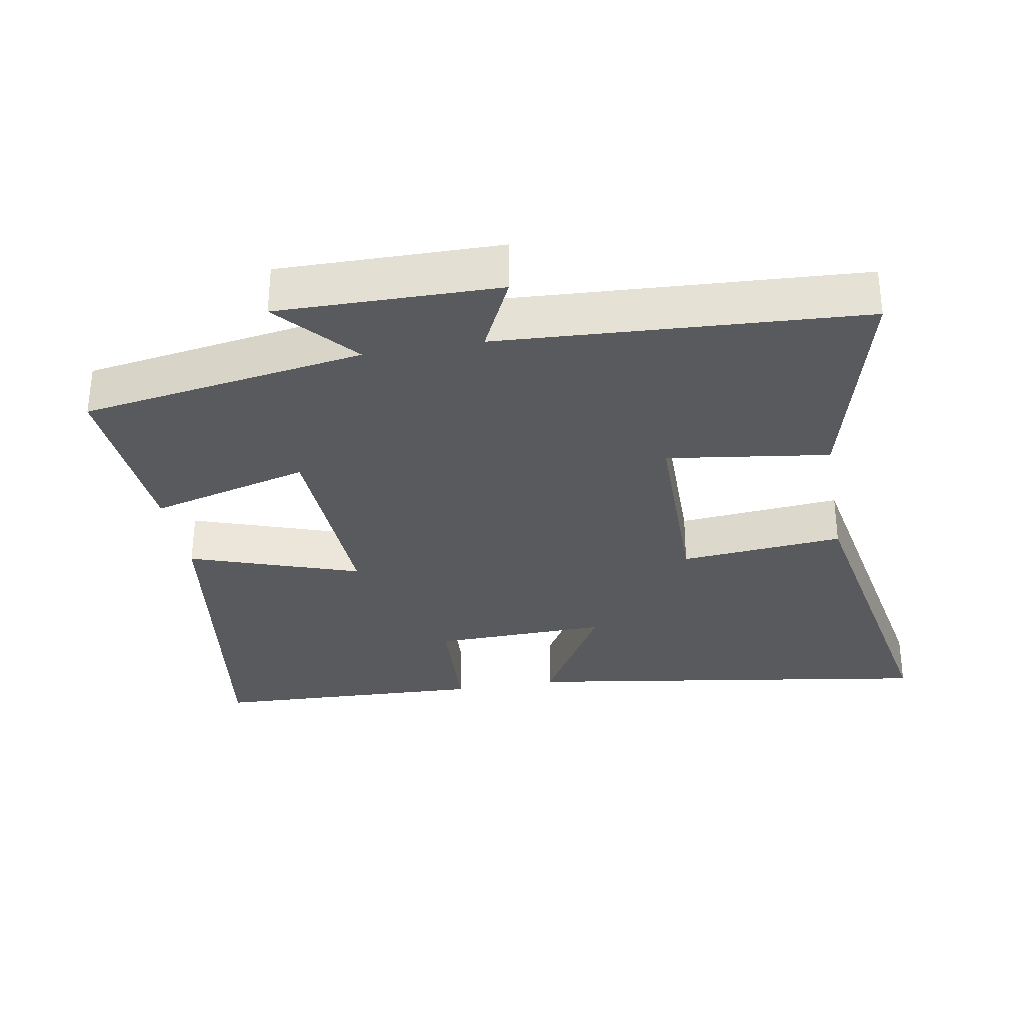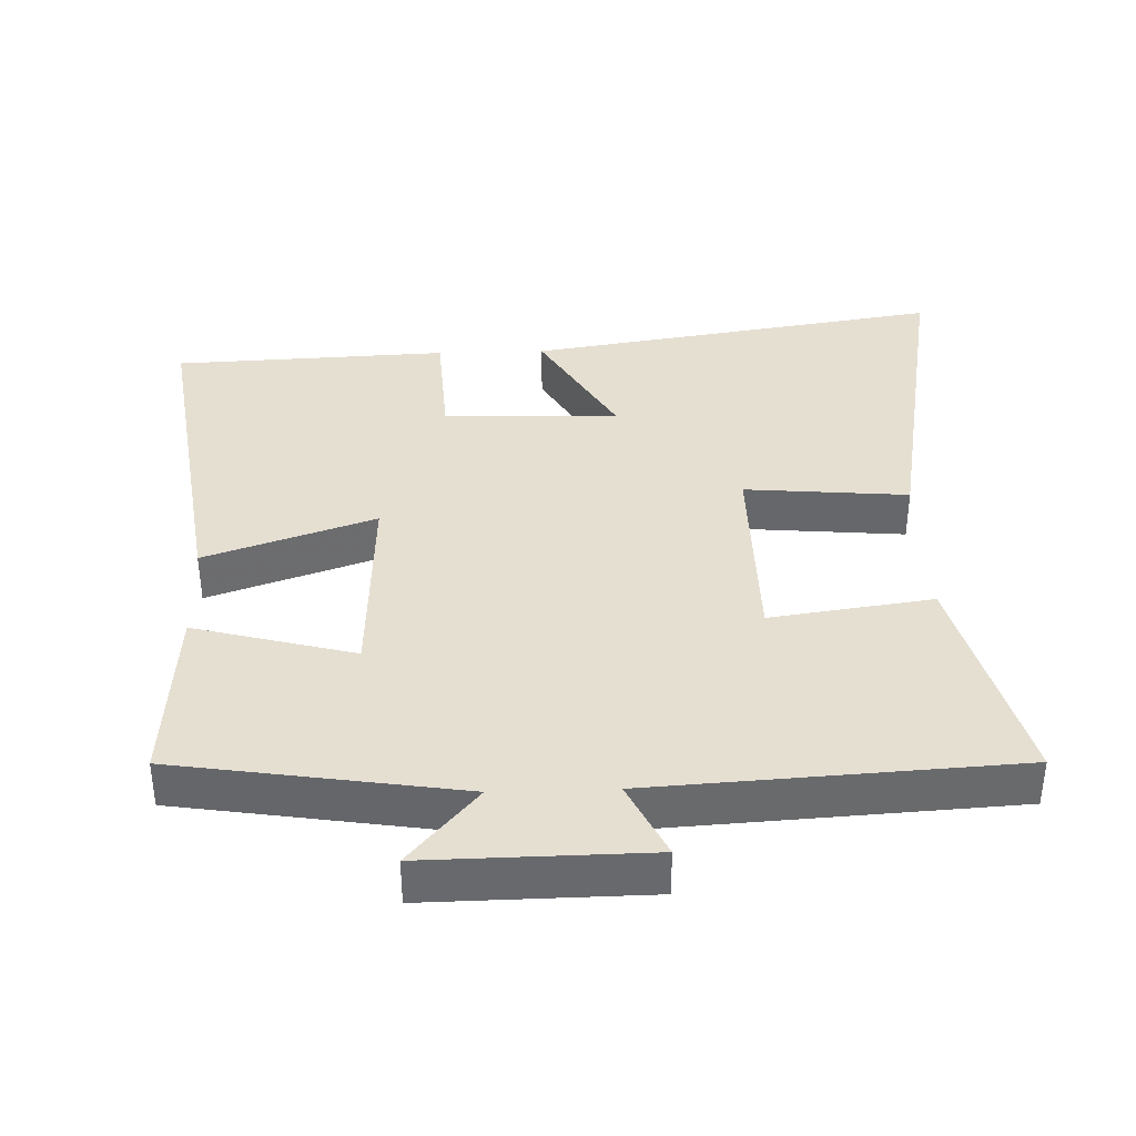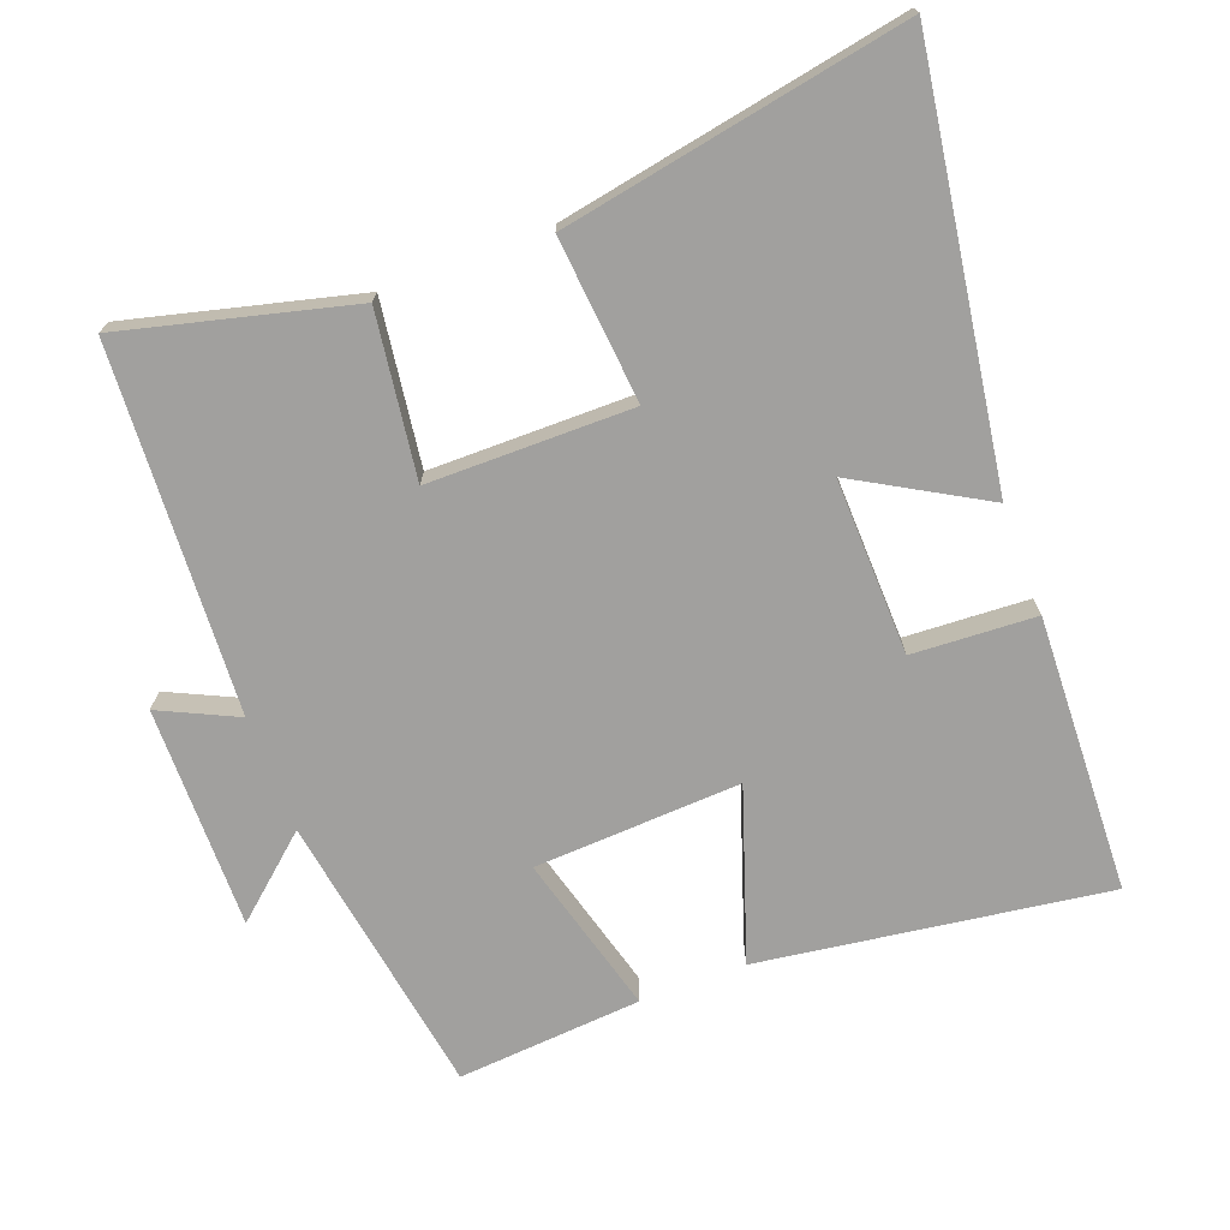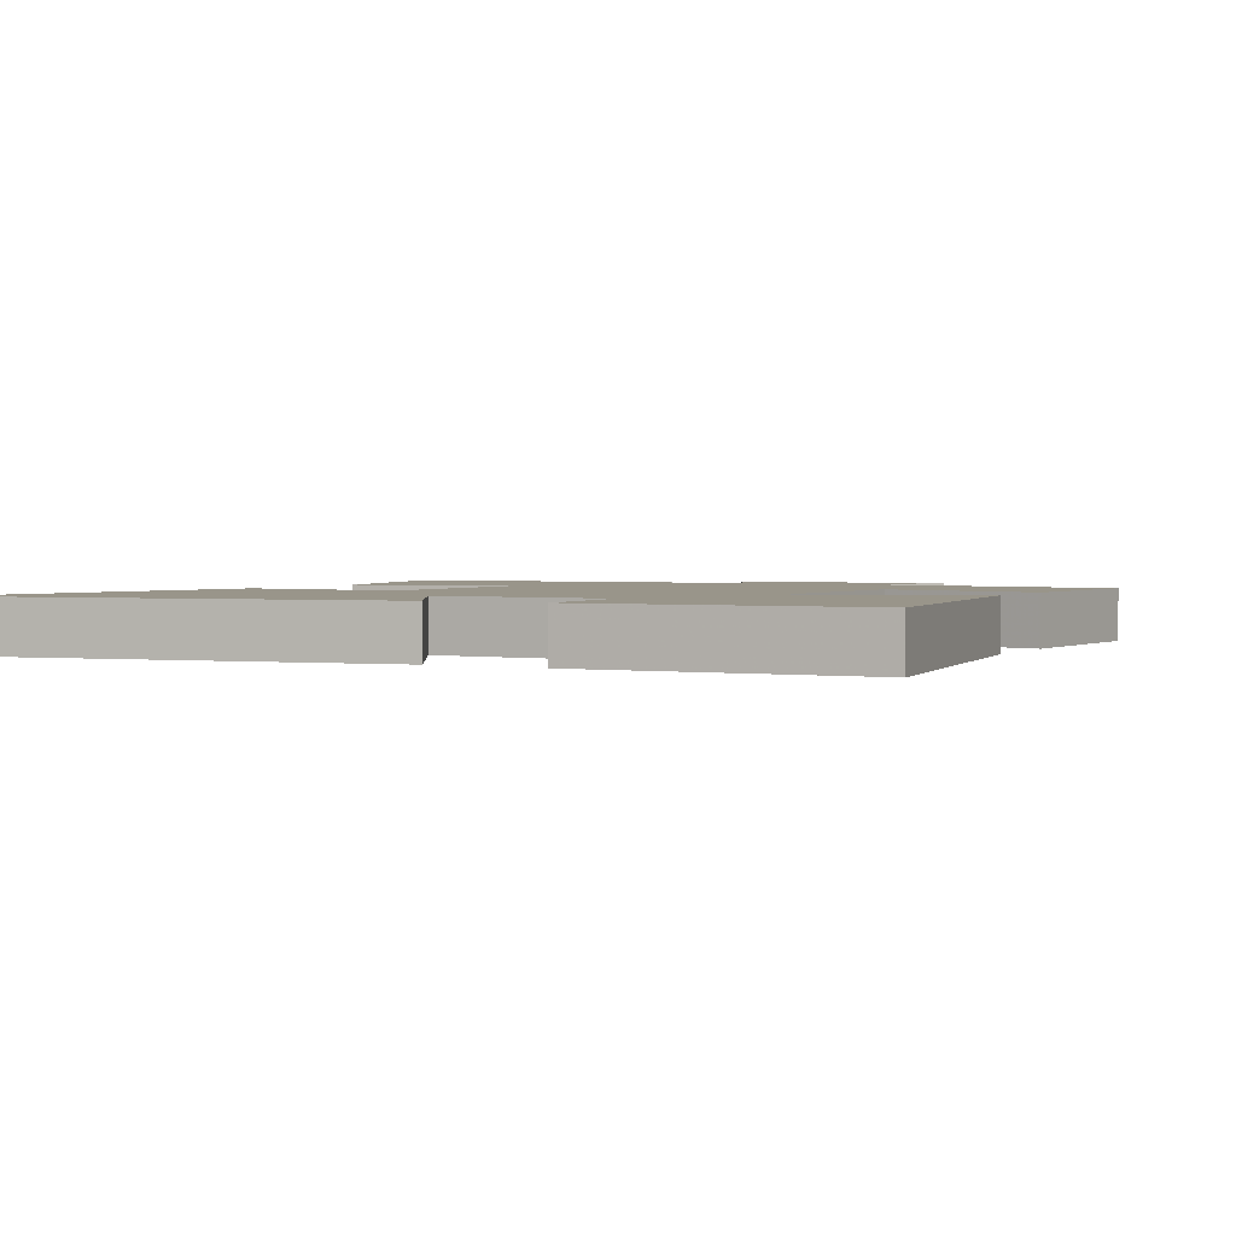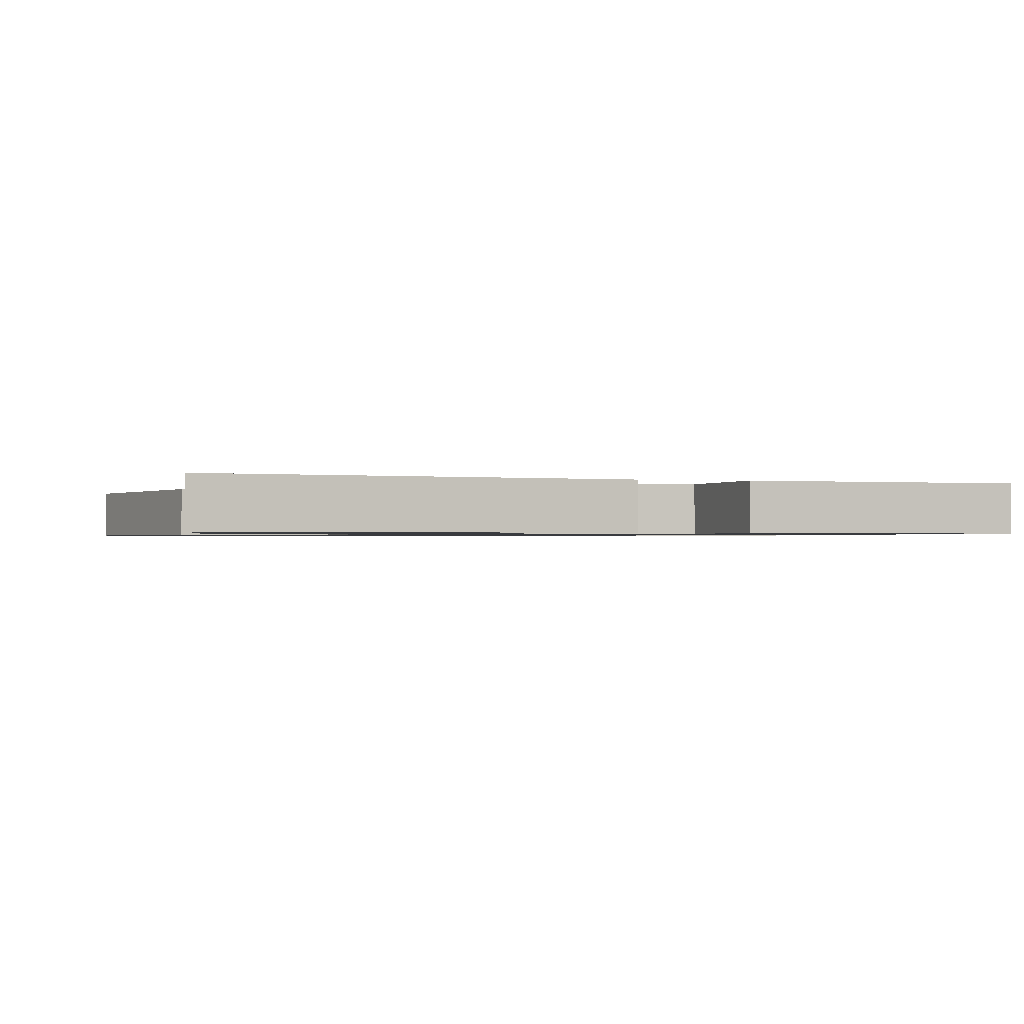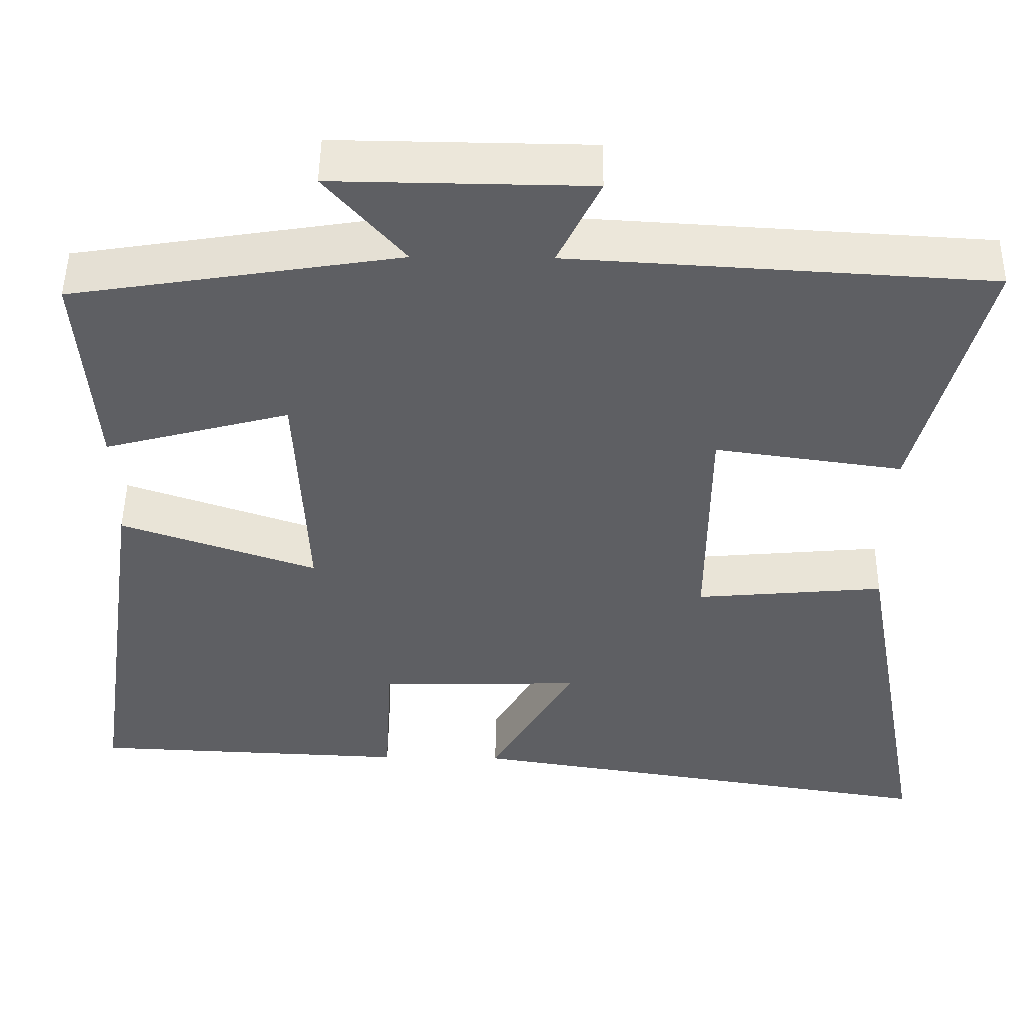
<metadata>
{"format":"obj","ext":"obj","renderer":"f3d","projection":"perspective","resolution":1024,"background":"white","views":[{"elev":-31.6,"azim":10.1,"up":"+Y"},{"elev":37.4,"azim":-1.9,"up":"+Y"},{"elev":-71.8,"azim":110.8,"up":"+Y"},{"elev":2.0,"azim":-152.5,"up":"+Y"},{"elev":-0.9,"azim":163.8,"up":"+Y"},{"elev":49.2,"azim":0.7,"up":"+Z"}]}
</metadata>
<code>
v -0.572 0.07 -0.483
v -0.5 0.07 0.017
v -0.254 0.07 -0.067
v -0.268 0.07 0.231
v -0.5 0.07 0.169
v -0.52 0.07 0.435
v -0.109 0.07 0.5
v -0.208 0.07 0.615
v 0.112 0.07 0.611
v 0.059 0.07 0.5
v 0.584 0.07 0.469
v 0.5 0.07 0.141
v 0.265 0.07 0.174
v 0.263 0.07 -0.12
v 0.5 0.07 -0.099
v 0.59 0.07 -0.594
v -0.015 0.07 -0.5
v 0.091 0.07 -0.316
v -0.163 0.07 -0.322
v -0.173 0.07 -0.5
v -0.572 0 -0.483
v -0.5 0 0.017
v -0.254 0 -0.067
v -0.268 0 0.231
v -0.5 0 0.169
v -0.52 0 0.435
v -0.109 0 0.5
v -0.208 0 0.615
v 0.112 0 0.611
v 0.059 0 0.5
v 0.584 0 0.469
v 0.5 0 0.141
v 0.265 0 0.174
v 0.263 0 -0.12
v 0.5 0 -0.099
v 0.59 0 -0.594
v -0.015 0 -0.5
v 0.091 0 -0.316
v -0.163 0 -0.322
v -0.173 0 -0.5
f 19 20 1 2
f 18 19 2 3
f 15 16 17 18
f 14 15 18
f 13 14 18 3
f 10 11 12 13
f 10 13 3 4
f 7 8 9 10
f 6 7 10
f 4 5 6 10
f 22 21 40 39
f 23 22 39 38
f 38 37 36 35
f 38 35 34
f 23 38 34 33
f 33 32 31 30
f 24 23 33 30
f 30 29 28 27
f 30 27 26
f 30 26 25 24
f 1 21 22 2
f 2 22 23 3
f 3 23 24 4
f 4 24 25 5
f 5 25 26 6
f 6 26 27 7
f 7 27 28 8
f 8 28 29 9
f 9 29 30 10
f 10 30 31 11
f 11 31 32 12
f 12 32 33 13
f 13 33 34 14
f 14 34 35 15
f 15 35 36 16
f 16 36 37 17
f 17 37 38 18
f 18 38 39 19
f 19 39 40 20
f 20 40 21 1

</code>
